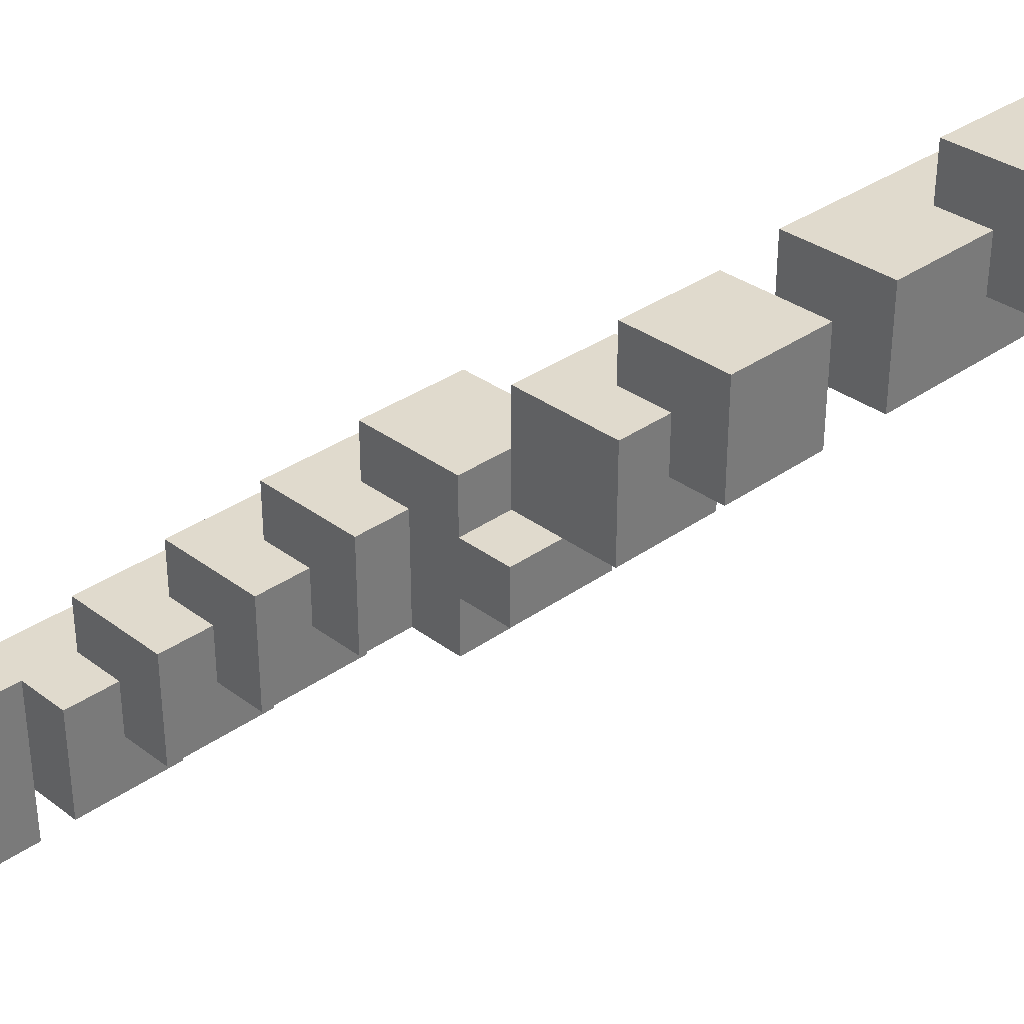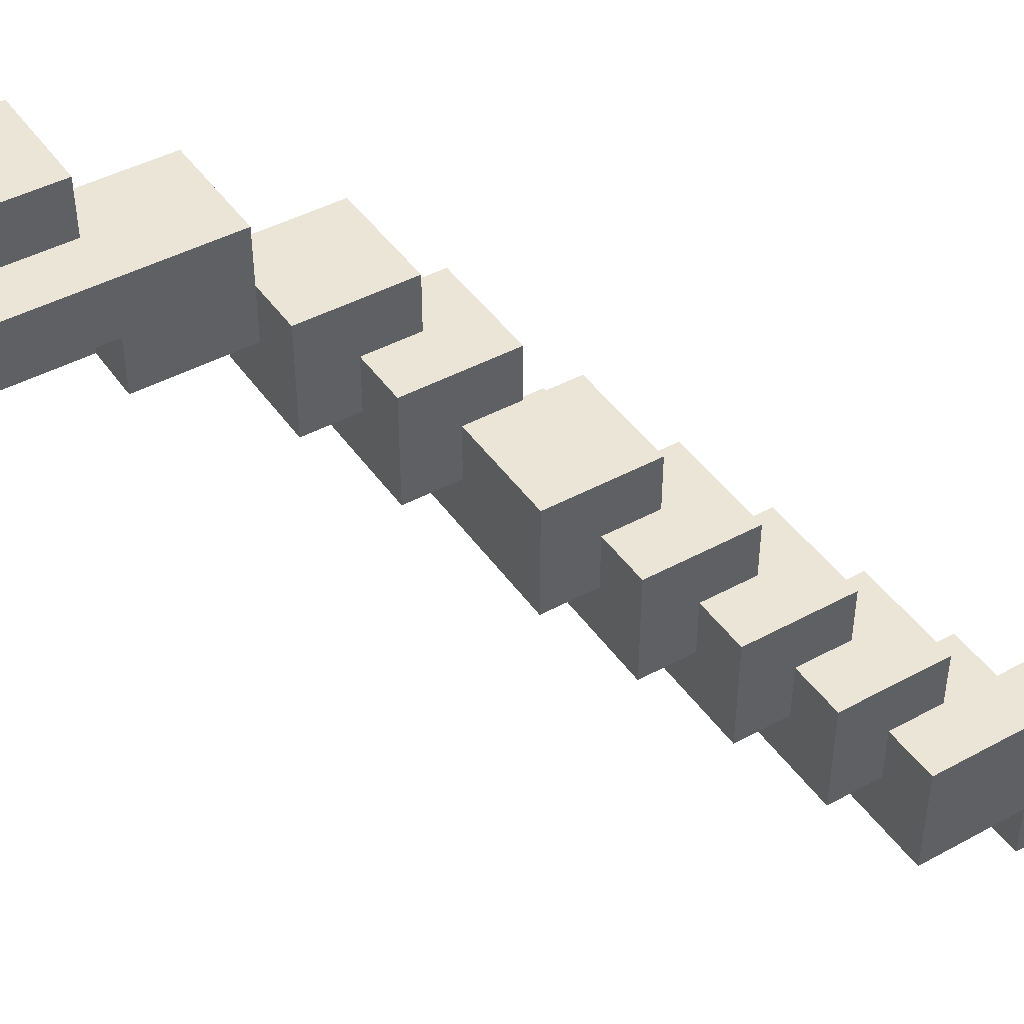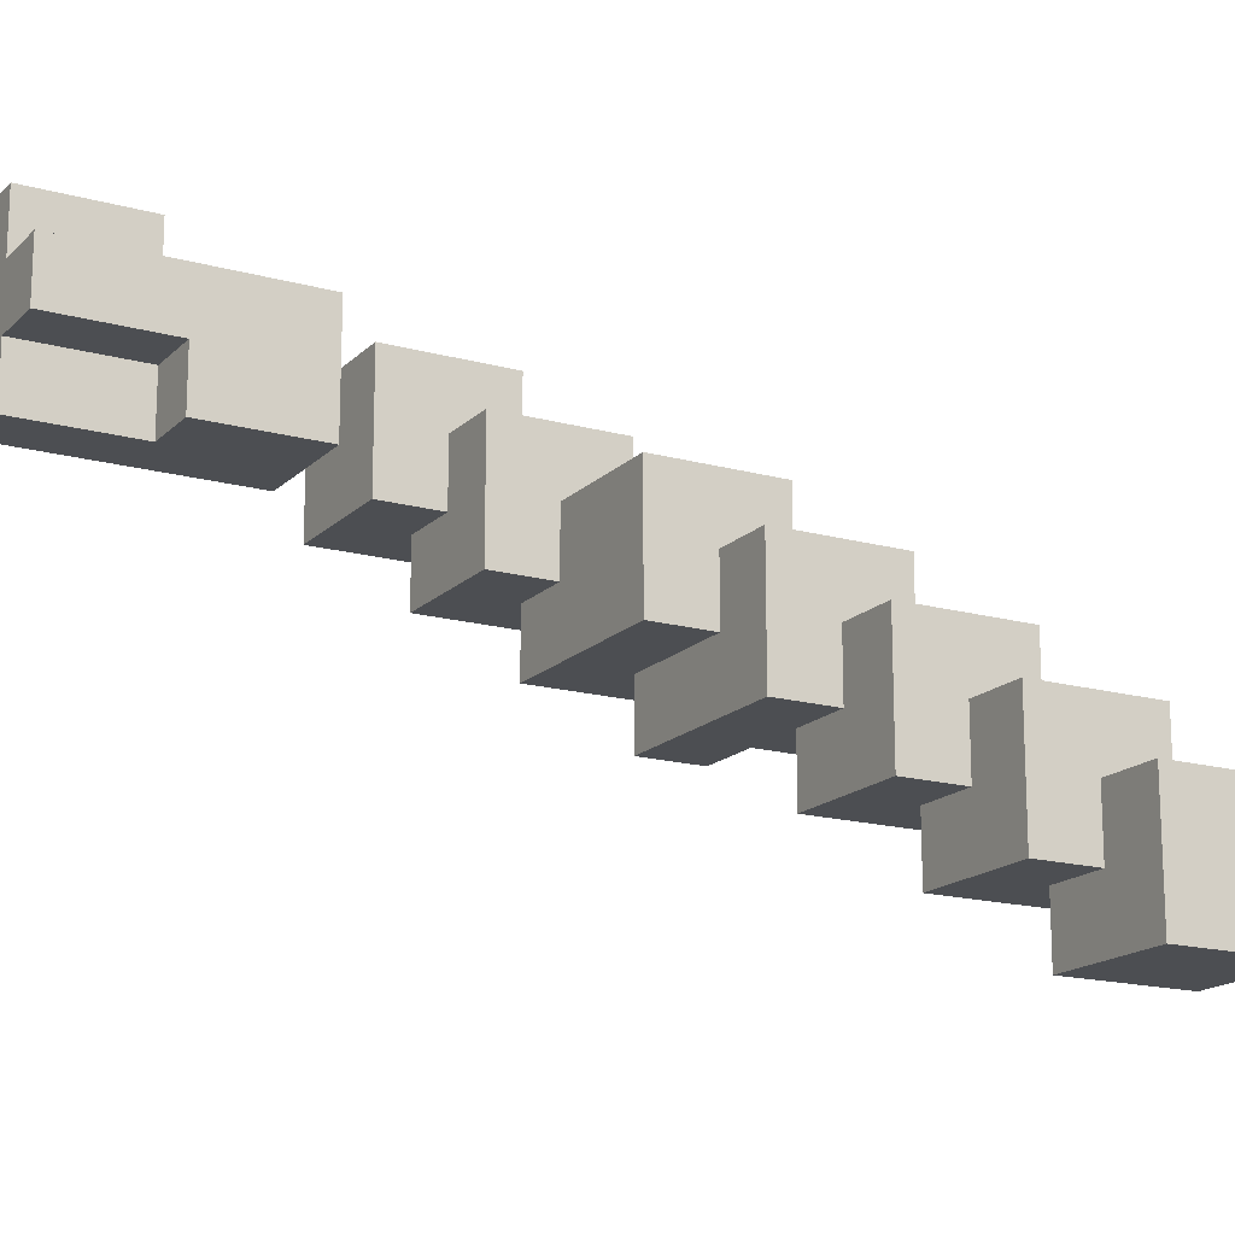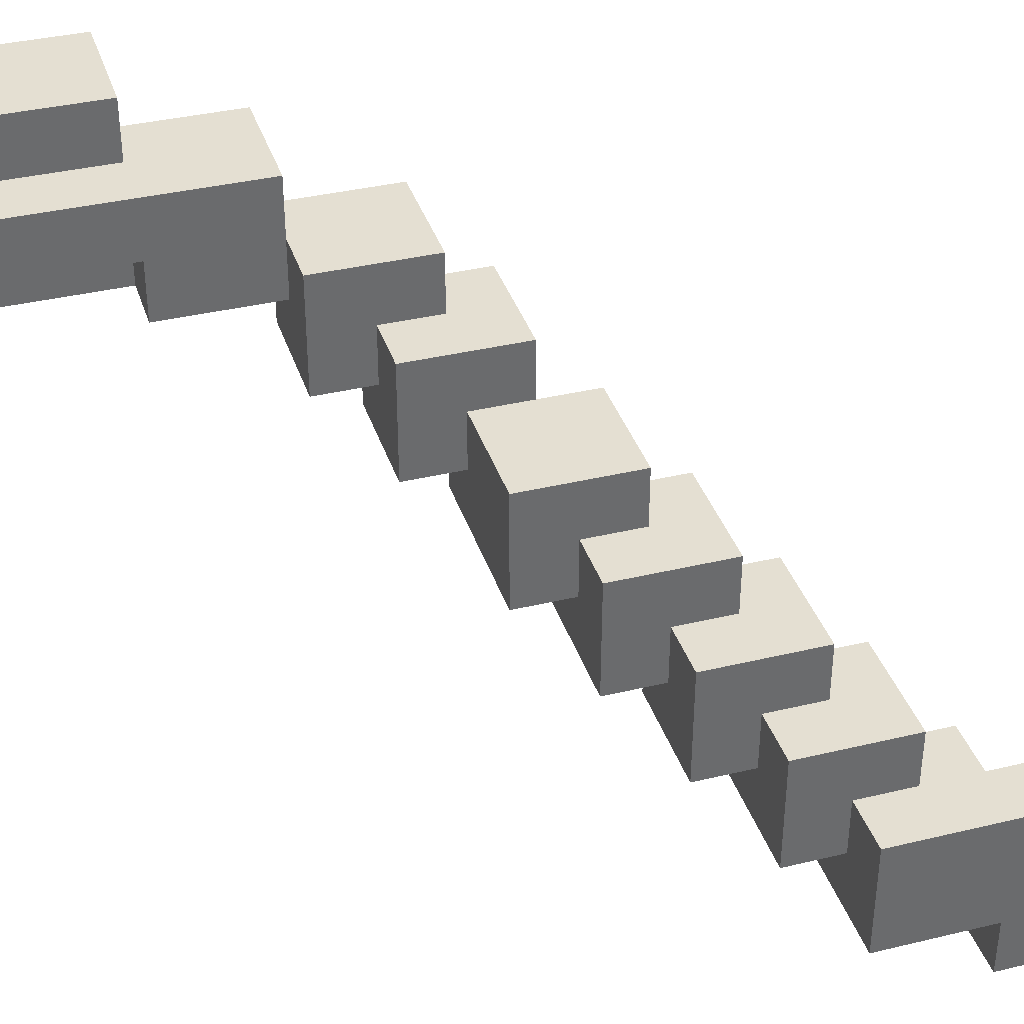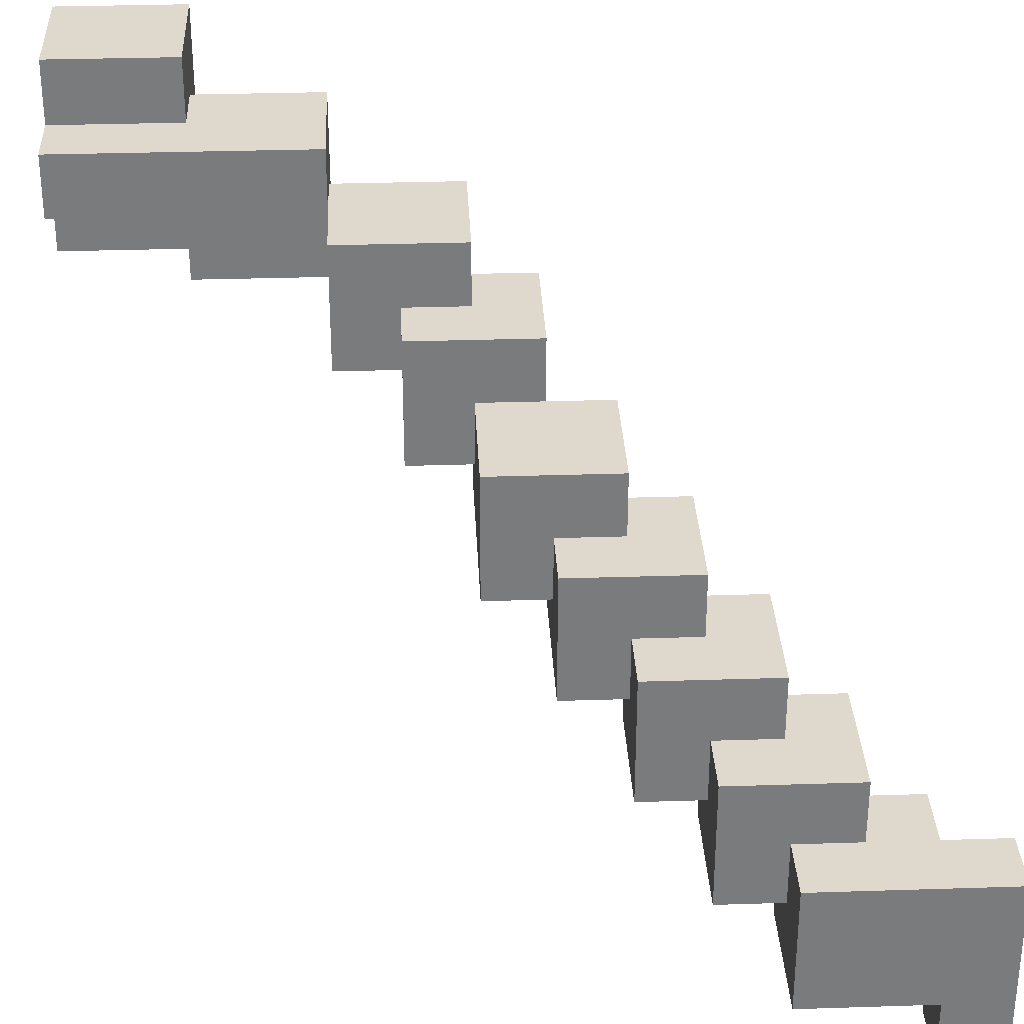
<metadata>
{"format":"obj","ext":"obj","renderer":"f3d","projection":"perspective","resolution":1024,"background":"white","views":[{"elev":33.1,"azim":-134.3,"up":"+Z"},{"elev":44.1,"azim":57.5,"up":"+Z"},{"elev":-16.9,"azim":60.9,"up":"+Z"},{"elev":37.2,"azim":72.8,"up":"+Z"},{"elev":31.9,"azim":87.4,"up":"+Z"}]}
</metadata>
<code>
o
v -1 2.3 0.9
v -1 2.3 0.7
v -1 2.5 0.9
v -1 2.5 0.7
v -0.9 2.3 0.7
v -0.9 2.3 0.6
v -0.9 2.5 0.8
v -0.9 2.5 0.7
v -0.9 2.7 0.8
v -0.9 2.7 0.6
v -0.8 2.7 0.7
v -0.8 2.7 0.6
v -0.8 2.7 0.5
v -0.8 2.9 0.7
v -0.8 2.9 0.5
v -0.7 2.8 0.5
v -0.7 2.8 0.4
v -0.7 2.9 0.6
v -0.7 2.9 0.5
v -0.7 3 0.6
v -0.7 3 0.4
v -0.6 2.9 0.4
v -0.6 2.9 0.3
v -0.6 3 0.4
v -0.6 3.1 0.4
v -0.6 3.1 0.3
v -0.5 3 0.5
v -0.5 3 0.4
v -0.5 3 0.3
v -0.5 3 0.2
v -0.5 3.1 0.5
v -0.5 3.1 0.4
v -0.5 3.1 0.3
v -0.5 3.1 0.2
v -0.4 3.1 0.4
v -0.4 3.1 0.2
v -0.4 3.2 0.4
v -0.4 3.2 0.2
v -0.3 3.1 0.2
v -0.3 3.1 0.1
v -0.3 3.2 0.3
v -0.3 3.2 0.2
v -0.3 3.3 0.3
v -0.3 3.3 0.1
v -0.2 3.2 0.1
v -0.2 3.2 0
v -0.2 3.3 0.2
v -0.2 3.3 0.1
v -0.2 3.4 0.2
v -0.2 3.4 0
v -0.1 3.3 0
v -0.1 3.3 -0.1
v -0.1 3.4 0.1
v -0.1 3.4 0
v -0.1 3.5 0.1
v -0.1 3.5 -0.1
v 1.192e-07 3.5 0.1
v 1.192e-07 3.5 -0.1
v 1.192e-07 3.5 -0.2
v 1.192e-07 3.6 0.1
v 1.192e-07 3.6 -0.2
v -0.8 2.3 0.9
v -0.8 2.3 0.8
v -0.8 2.3 0.7
v -0.8 2.3 0.6
v -0.8 2.5 0.9
v -0.8 2.5 0.8
v -0.8 2.5 0.7
v -0.8 2.5 0.6
v -0.7 2.3 0.8
v -0.7 2.3 0.7
v -0.7 2.5 0.7
v -0.7 2.5 0.6
v -0.7 2.7 0.8
v -0.7 2.7 0.7
v -0.7 2.7 0.6
v -0.6 2.7 0.7
v -0.6 2.7 0.5
v -0.6 2.8 0.6
v -0.6 2.8 0.5
v -0.6 2.9 0.7
v -0.6 2.9 0.6
v -0.5 2.8 0.6
v -0.5 2.8 0.4
v -0.5 2.9 0.5
v -0.5 2.9 0.4
v -0.5 3 0.6
v -0.5 3 0.5
v -0.3 2.9 0.5
v -0.3 2.9 0.3
v -0.3 3 0.4
v -0.3 3 0.3
v -0.3 3.1 0.5
v -0.3 3.1 0.4
v -0.2 3 0.4
v -0.2 3 0.2
v -0.2 3.1 0.3
v -0.2 3.1 0.2
v -0.2 3.2 0.4
v -0.2 3.2 0.3
v -0.1 3.1 0.3
v -0.1 3.1 0.1
v -0.1 3.2 0.2
v -0.1 3.2 0.1
v -0.1 3.3 0.3
v -0.1 3.3 0.2
v 1.192e-07 3.2 0.2
v 1.192e-07 3.2 0
v 1.192e-07 3.3 0.1
v 1.192e-07 3.3 0
v 1.192e-07 3.4 0.2
v 1.192e-07 3.4 0.1
v 0.1 3.3 0.1
v 0.1 3.3 -0.1
v 0.1 3.5 -0.1
v 0.1 3.5 -0.2
v 0.1 3.6 0.1
v 0.1 3.6 -0.2
v -1 2.3 0.9
v -1 2.5 0.9
v -0.8 2.3 0.9
v -0.8 2.5 0.9
v -0.9 2.5 0.8
v -0.9 2.7 0.8
v -0.8 2.3 0.8
v -0.8 2.5 0.8
v -0.7 2.3 0.8
v -0.7 2.7 0.8
v -0.8 2.7 0.7
v -0.8 2.9 0.7
v -0.7 2.7 0.7
v -0.6 2.7 0.7
v -0.6 2.9 0.7
v -0.7 2.9 0.6
v -0.7 3 0.6
v -0.6 2.8 0.6
v -0.6 2.9 0.6
v -0.5 2.8 0.6
v -0.5 3 0.6
v -0.5 2.9 0.5
v -0.5 3 0.5
v -0.5 3.1 0.5
v -0.3 2.9 0.5
v -0.3 3.1 0.5
v -0.6 3 0.4
v -0.6 3.1 0.4
v -0.5 3 0.4
v -0.5 3.1 0.4
v -0.4 3.1 0.4
v -0.4 3.2 0.4
v -0.3 3 0.4
v -0.3 3.1 0.4
v -0.2 3 0.4
v -0.2 3.2 0.4
v -0.3 3.2 0.3
v -0.3 3.3 0.3
v -0.2 3.1 0.3
v -0.2 3.2 0.3
v -0.1 3.1 0.3
v -0.1 3.3 0.3
v -0.2 3.3 0.2
v -0.2 3.4 0.2
v -0.1 3.2 0.2
v -0.1 3.3 0.2
v 1.192e-07 3.2 0.2
v 1.192e-07 3.4 0.2
v -0.1 3.4 0.1
v -0.1 3.5 0.1
v 1.192e-07 3.3 0.1
v 1.192e-07 3.4 0.1
v 1.192e-07 3.5 0.1
v 1.192e-07 3.6 0.1
v 0.1 3.3 0.1
v 0.1 3.6 0.1
v -1 2.3 0.7
v -1 2.5 0.7
v -0.9 2.3 0.7
v -0.9 2.5 0.7
v -0.8 2.3 0.7
v -0.8 2.5 0.7
v -0.7 2.3 0.7
v -0.7 2.5 0.7
v -0.9 2.3 0.6
v -0.9 2.7 0.6
v -0.8 2.3 0.6
v -0.8 2.5 0.6
v -0.8 2.7 0.6
v -0.7 2.5 0.6
v -0.7 2.7 0.6
v -0.8 2.7 0.5
v -0.8 2.9 0.5
v -0.7 2.8 0.5
v -0.7 2.9 0.5
v -0.6 2.7 0.5
v -0.6 2.8 0.5
v -0.7 2.8 0.4
v -0.7 3 0.4
v -0.6 2.9 0.4
v -0.6 3 0.4
v -0.5 2.8 0.4
v -0.5 2.9 0.4
v -0.6 2.9 0.3
v -0.6 3.1 0.3
v -0.5 3 0.3
v -0.5 3.1 0.3
v -0.3 2.9 0.3
v -0.3 3 0.3
v -0.5 3 0.2
v -0.5 3.1 0.2
v -0.4 3.1 0.2
v -0.4 3.2 0.2
v -0.3 3.1 0.2
v -0.3 3.2 0.2
v -0.2 3 0.2
v -0.2 3.1 0.2
v -0.3 3.1 0.1
v -0.3 3.3 0.1
v -0.2 3.2 0.1
v -0.2 3.3 0.1
v -0.1 3.1 0.1
v -0.1 3.2 0.1
v -0.2 3.2 0
v -0.2 3.4 0
v -0.1 3.3 0
v -0.1 3.4 0
v 1.192e-07 3.2 0
v 1.192e-07 3.3 0
v -0.1 3.3 -0.1
v -0.1 3.5 -0.1
v 1.192e-07 3.5 -0.1
v 0.1 3.3 -0.1
v 0.1 3.5 -0.1
v 1.192e-07 3.5 -0.2
v 1.192e-07 3.6 -0.2
v 0.1 3.5 -0.2
v 0.1 3.6 -0.2
v -1 2.3 0.9
v -0.8 2.3 0.9
v -0.8 2.3 0.8
v -0.7 2.3 0.8
v -1 2.3 0.7
v -0.9 2.3 0.7
v -0.8 2.3 0.7
v -0.7 2.3 0.7
v -0.9 2.3 0.6
v -0.8 2.3 0.6
v -0.8 2.5 0.7
v -0.7 2.5 0.7
v -0.8 2.5 0.6
v -0.7 2.5 0.6
v -0.7 2.7 0.7
v -0.6 2.7 0.7
v -0.8 2.7 0.6
v -0.7 2.7 0.6
v -0.8 2.7 0.5
v -0.6 2.7 0.5
v -0.6 2.8 0.6
v -0.5 2.8 0.6
v -0.7 2.8 0.5
v -0.6 2.8 0.5
v -0.7 2.8 0.4
v -0.5 2.8 0.4
v -0.5 2.9 0.5
v -0.3 2.9 0.5
v -0.6 2.9 0.4
v -0.5 2.9 0.4
v -0.6 2.9 0.3
v -0.3 2.9 0.3
v -0.3 3 0.4
v -0.2 3 0.4
v -0.5 3 0.3
v -0.3 3 0.3
v -0.5 3 0.2
v -0.2 3 0.2
v -0.2 3.1 0.3
v -0.1 3.1 0.3
v -0.3 3.1 0.2
v -0.2 3.1 0.2
v -0.3 3.1 0.1
v -0.1 3.1 0.1
v -0.1 3.2 0.2
v 1.192e-07 3.2 0.2
v -0.2 3.2 0.1
v -0.1 3.2 0.1
v -0.2 3.2 0
v 1.192e-07 3.2 0
v 1.192e-07 3.3 0.1
v 0.1 3.3 0.1
v -0.1 3.3 0
v 1.192e-07 3.3 0
v -0.1 3.3 -0.1
v 0.1 3.3 -0.1
v 1.192e-07 3.5 -0.1
v 0.1 3.5 -0.1
v 1.192e-07 3.5 -0.2
v 0.1 3.5 -0.2
v -1 2.5 0.9
v -0.8 2.5 0.9
v -0.9 2.5 0.8
v -0.8 2.5 0.8
v -1 2.5 0.7
v -0.9 2.5 0.7
v -0.9 2.7 0.8
v -0.7 2.7 0.8
v -0.8 2.7 0.7
v -0.7 2.7 0.7
v -0.9 2.7 0.6
v -0.8 2.7 0.6
v -0.8 2.9 0.7
v -0.6 2.9 0.7
v -0.7 2.9 0.6
v -0.6 2.9 0.6
v -0.8 2.9 0.5
v -0.7 2.9 0.5
v -0.7 3 0.6
v -0.5 3 0.6
v -0.5 3 0.5
v -0.7 3 0.4
v -0.6 3 0.4
v -0.5 3 0.4
v -0.5 3.1 0.5
v -0.3 3.1 0.5
v -0.6 3.1 0.4
v -0.5 3.1 0.4
v -0.4 3.1 0.4
v -0.3 3.1 0.4
v -0.6 3.1 0.3
v -0.5 3.1 0.3
v -0.5 3.1 0.2
v -0.4 3.1 0.2
v -0.4 3.2 0.4
v -0.2 3.2 0.4
v -0.3 3.2 0.3
v -0.2 3.2 0.3
v -0.4 3.2 0.2
v -0.3 3.2 0.2
v -0.3 3.3 0.3
v -0.1 3.3 0.3
v -0.2 3.3 0.2
v -0.1 3.3 0.2
v -0.3 3.3 0.1
v -0.2 3.3 0.1
v -0.2 3.4 0.2
v 1.192e-07 3.4 0.2
v -0.1 3.4 0.1
v 1.192e-07 3.4 0.1
v -0.2 3.4 0
v -0.1 3.4 0
v -0.1 3.5 0.1
v 1.192e-07 3.5 0.1
v -0.1 3.5 -0.1
v 1.192e-07 3.5 -0.1
v 1.192e-07 3.6 0.1
v 0.1 3.6 0.1
v 1.192e-07 3.6 -0.2
v 0.1 3.6 -0.2
f 3 2 1
f 4 2 3
f 8 6 5
f 9 8 7
f 10 6 8
f 10 8 9
f 14 12 11
f 14 13 12
f 15 13 14
f 19 17 16
f 20 19 18
f 21 17 19
f 21 19 20
f 24 23 22
f 25 23 24
f 26 23 25
f 31 28 27
f 32 28 31
f 33 30 29
f 34 30 33
f 37 36 35
f 38 36 37
f 42 40 39
f 43 42 41
f 44 40 42
f 44 42 43
f 48 46 45
f 49 48 47
f 50 46 48
f 50 48 49
f 54 52 51
f 55 54 53
f 56 52 54
f 56 54 55
f 60 58 57
f 60 59 58
f 61 59 60
f 62 63 66
f 66 63 67
f 64 65 68
f 68 65 69
f 70 71 72
f 70 72 74
f 72 73 74
f 74 73 75
f 75 73 76
f 77 78 79
f 79 78 80
f 77 79 81
f 81 79 82
f 83 84 85
f 85 84 86
f 83 85 87
f 87 85 88
f 89 90 91
f 91 90 92
f 89 91 93
f 93 91 94
f 95 96 97
f 97 96 98
f 95 97 99
f 99 97 100
f 101 102 103
f 103 102 104
f 101 103 105
f 105 103 106
f 107 108 109
f 109 108 110
f 107 109 111
f 111 109 112
f 113 114 115
f 113 115 117
f 115 116 117
f 117 116 118
f 121 120 119
f 122 120 121
f 126 124 123
f 127 126 125
f 128 124 126
f 128 126 127
f 131 130 129
f 132 130 131
f 133 130 132
f 137 135 134
f 138 137 136
f 139 135 137
f 139 137 138
f 143 141 140
f 143 142 141
f 144 142 143
f 147 146 145
f 148 146 147
f 152 150 149
f 153 152 151
f 154 150 152
f 154 152 153
f 158 156 155
f 159 158 157
f 160 156 158
f 160 158 159
f 164 162 161
f 165 164 163
f 166 162 164
f 166 164 165
f 170 168 167
f 171 168 170
f 173 170 169
f 173 172 171
f 173 171 170
f 174 172 173
f 175 176 177
f 177 176 178
f 179 180 181
f 181 180 182
f 183 184 185
f 185 184 186
f 186 184 187
f 186 187 188
f 188 187 189
f 190 191 192
f 192 191 193
f 190 192 194
f 194 192 195
f 196 197 198
f 198 197 199
f 196 198 200
f 200 198 201
f 202 203 204
f 204 203 205
f 202 204 206
f 206 204 207
f 208 209 210
f 208 210 212
f 210 211 212
f 212 211 213
f 208 212 214
f 214 212 215
f 216 217 218
f 218 217 219
f 216 218 220
f 220 218 221
f 222 223 224
f 224 223 225
f 222 224 226
f 226 224 227
f 228 229 230
f 228 230 231
f 231 230 232
f 233 234 235
f 235 234 236
f 239 238 237
f 241 239 237
f 241 240 239
f 242 240 241
f 243 240 242
f 244 240 243
f 245 243 242
f 246 243 245
f 249 248 247
f 250 248 249
f 254 252 251
f 255 254 253
f 256 252 254
f 256 254 255
f 260 258 257
f 261 260 259
f 262 258 260
f 262 260 261
f 266 264 263
f 267 266 265
f 268 264 266
f 268 266 267
f 272 270 269
f 273 272 271
f 274 270 272
f 274 272 273
f 278 276 275
f 279 278 277
f 280 276 278
f 280 278 279
f 284 282 281
f 285 284 283
f 286 282 284
f 286 284 285
f 290 288 287
f 291 290 289
f 292 288 290
f 292 290 291
f 295 294 293
f 296 294 295
f 297 298 299
f 299 298 300
f 297 299 301
f 301 299 302
f 303 304 305
f 305 304 306
f 303 305 307
f 307 305 308
f 309 310 311
f 311 310 312
f 309 311 313
f 313 311 314
f 315 316 317
f 315 317 318
f 318 317 319
f 319 317 320
f 321 322 324
f 324 322 325
f 325 322 326
f 323 324 327
f 324 325 327
f 327 325 328
f 328 325 329
f 329 325 330
f 331 332 333
f 333 332 334
f 331 333 335
f 335 333 336
f 337 338 339
f 339 338 340
f 337 339 341
f 341 339 342
f 343 344 345
f 345 344 346
f 343 345 347
f 347 345 348
f 349 350 351
f 351 350 352
f 353 354 355
f 355 354 356

</code>
